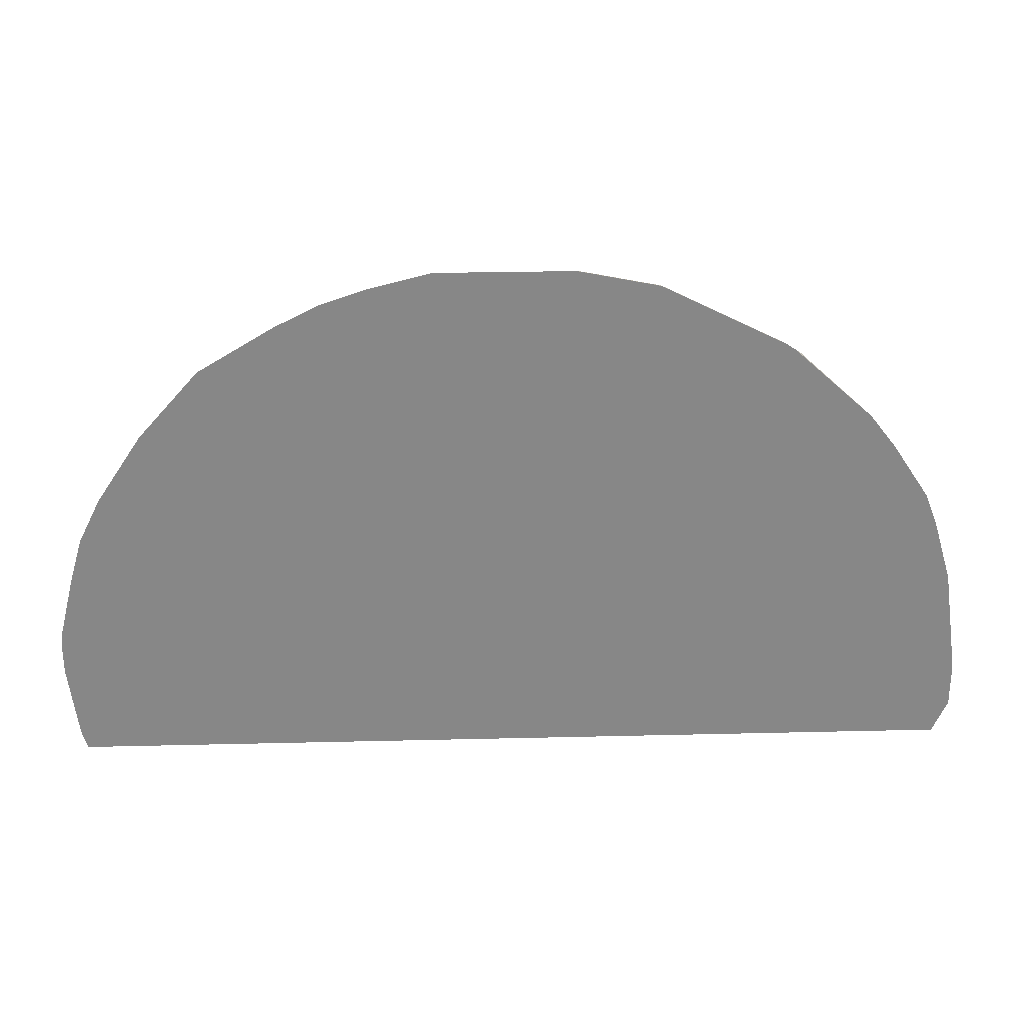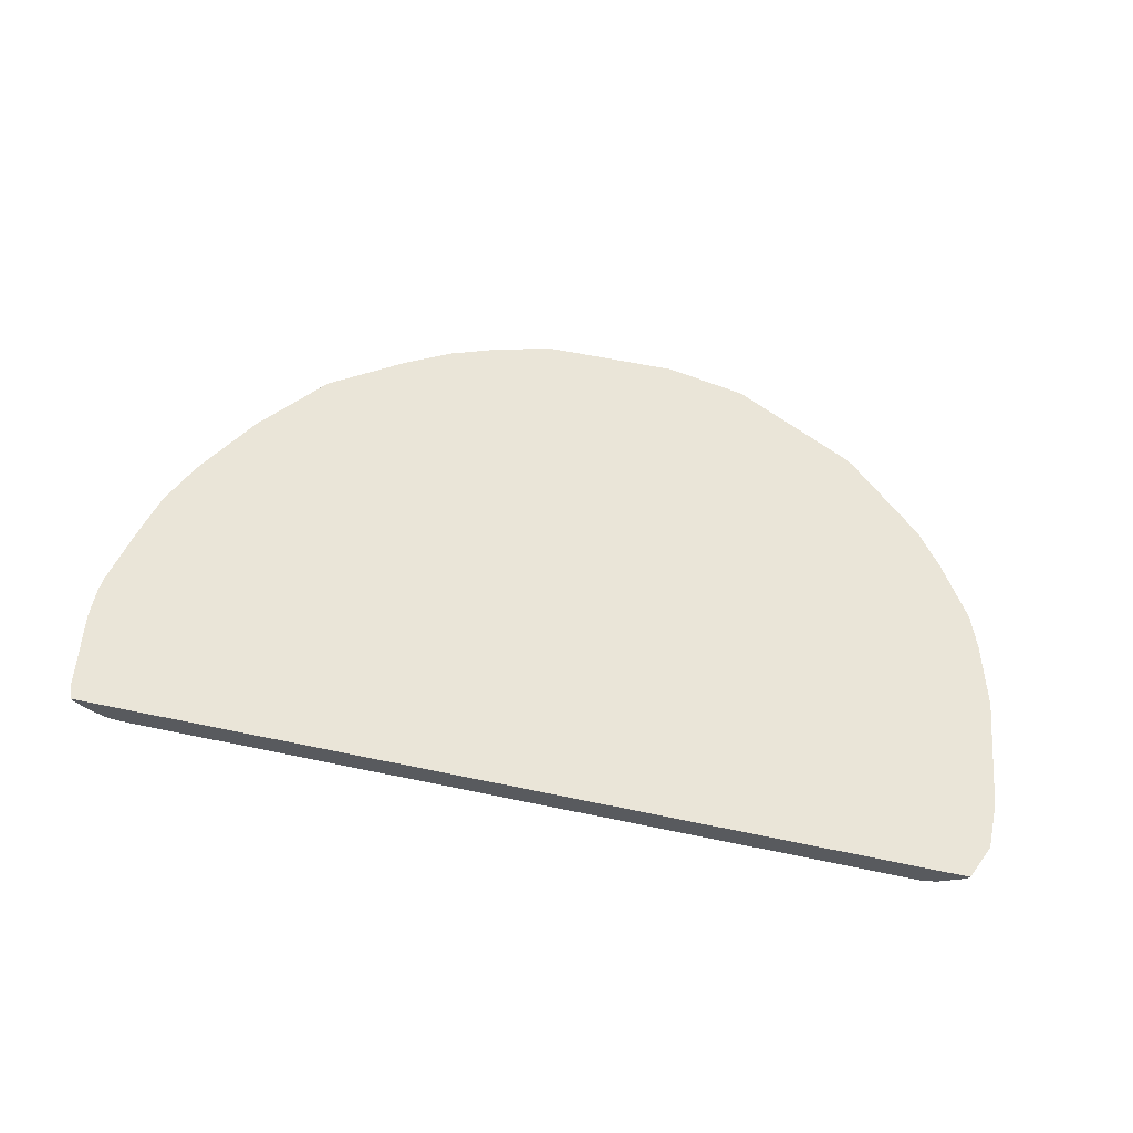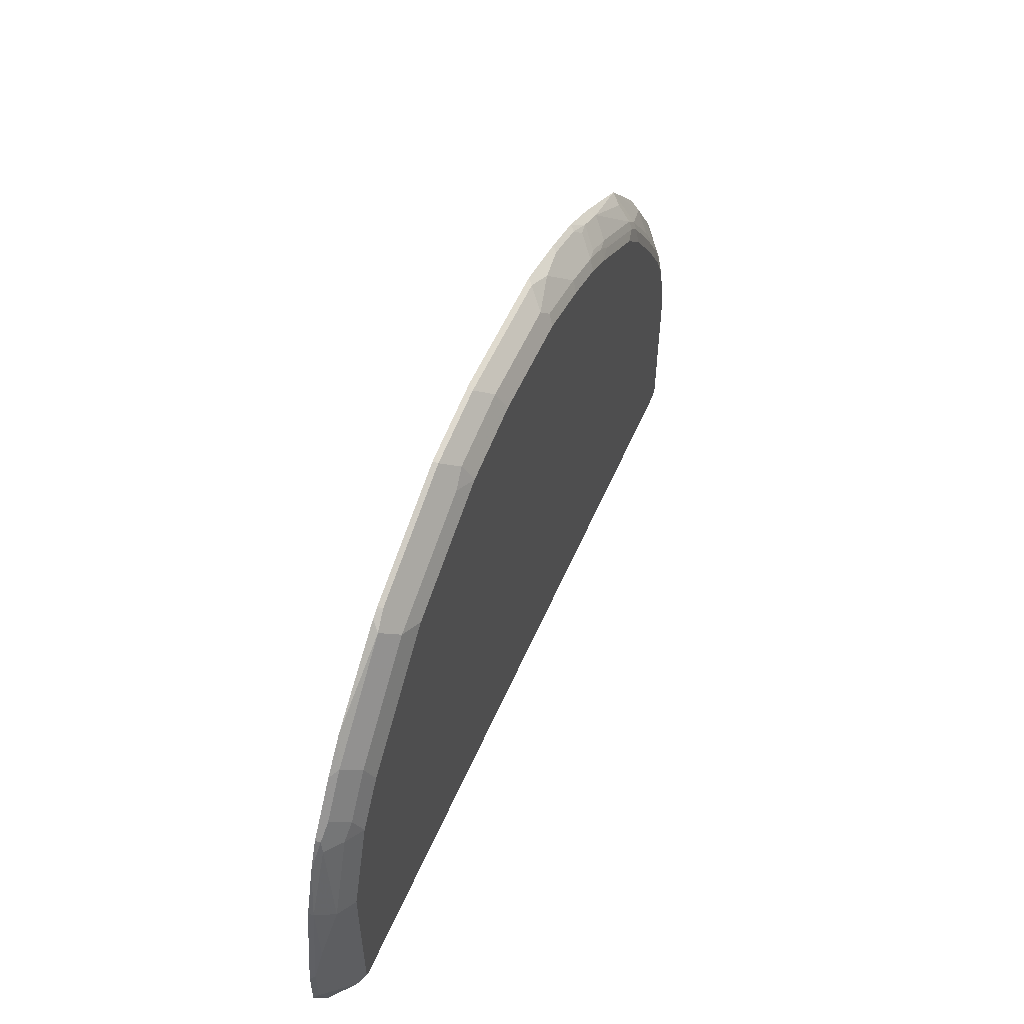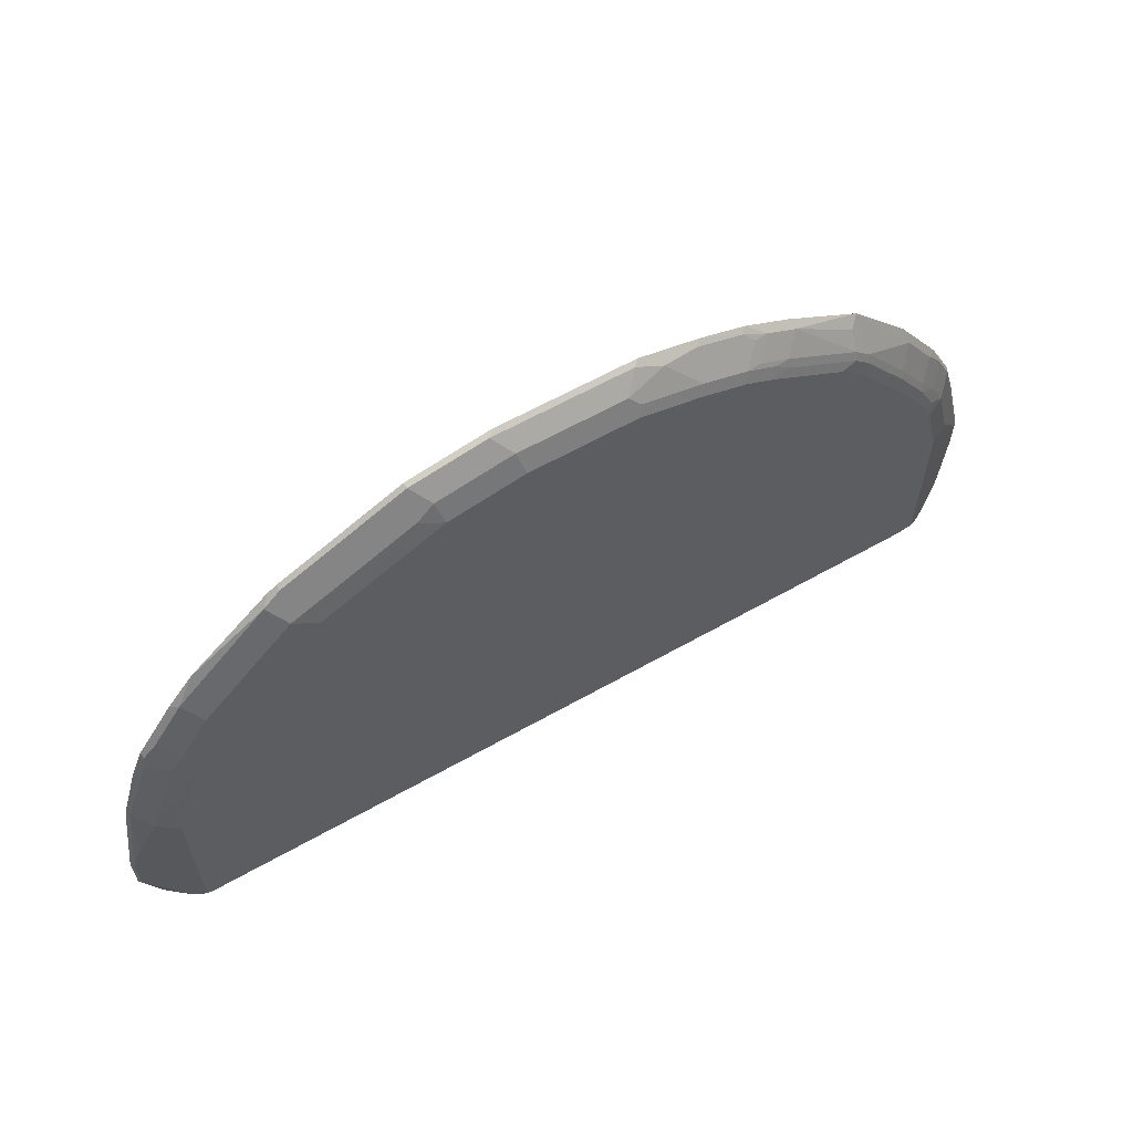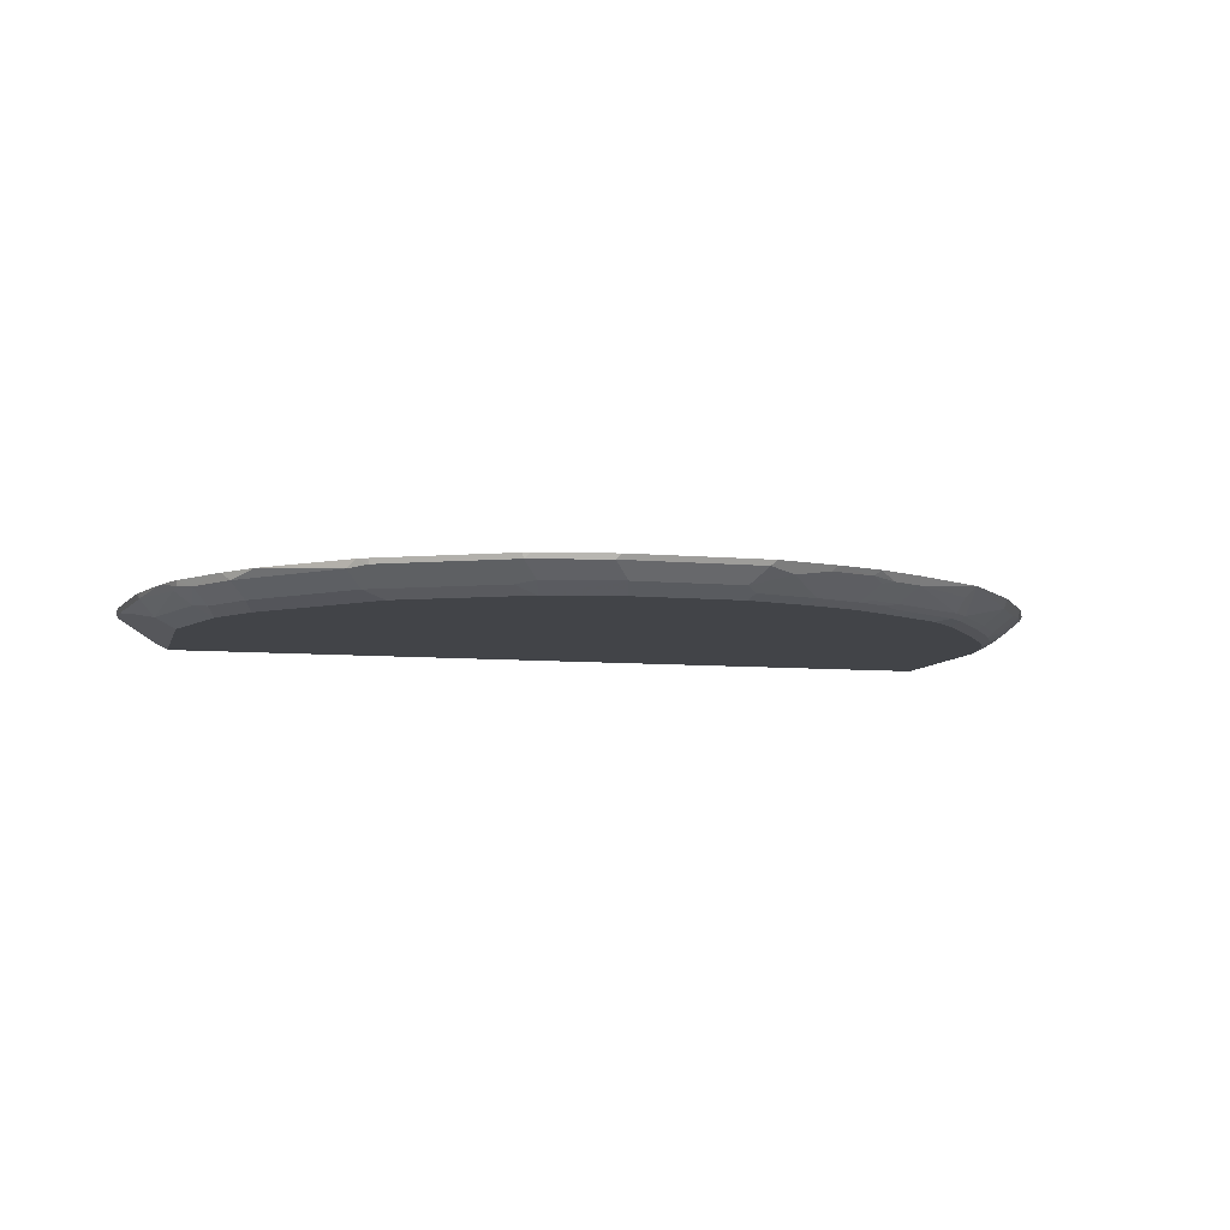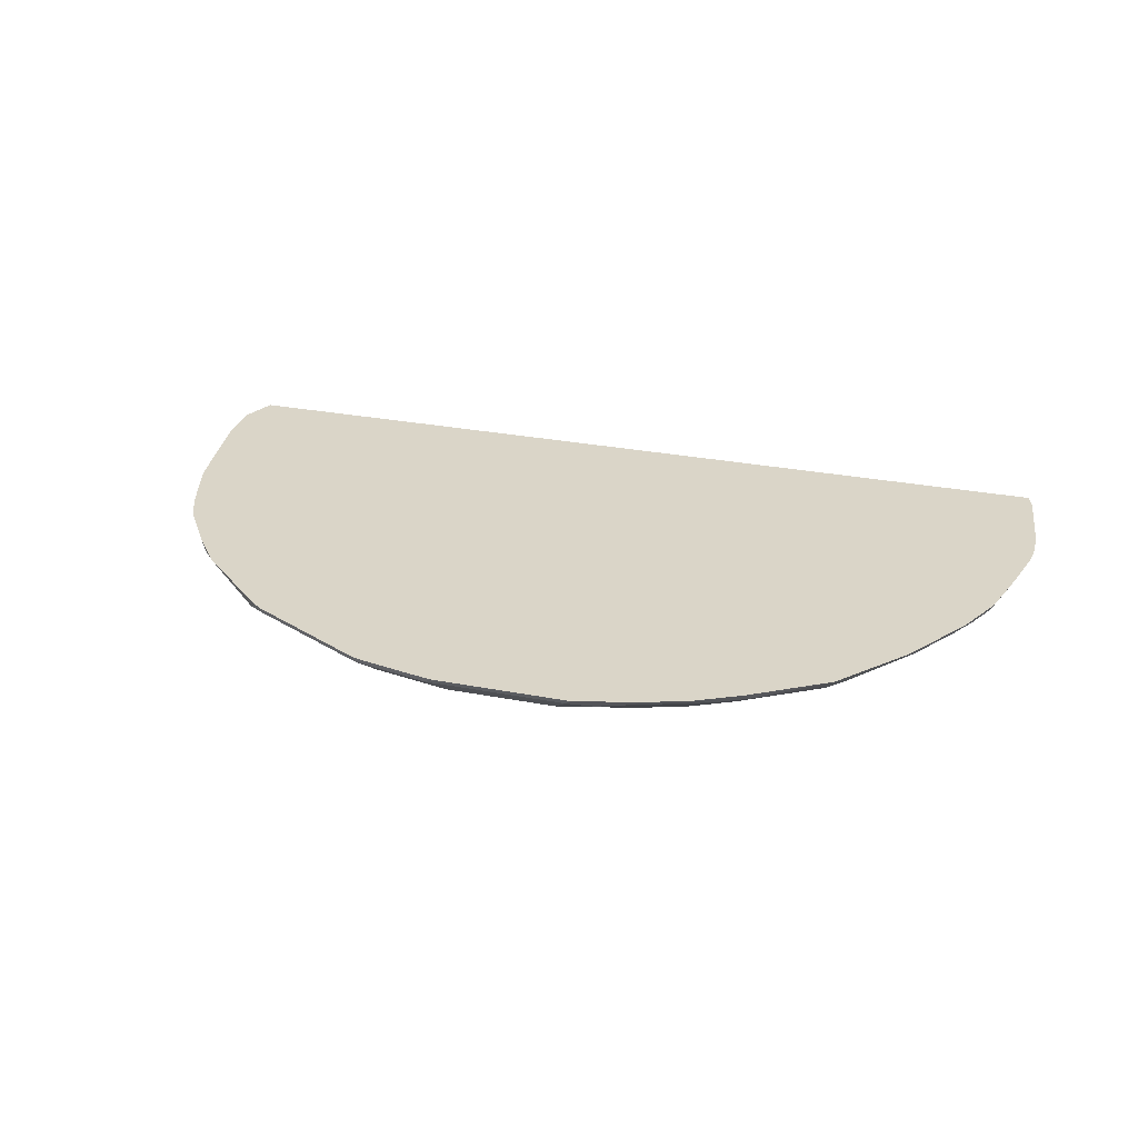
<metadata>
{"format":"obj","ext":"obj","renderer":"f3d","projection":"perspective","resolution":1024,"background":"white","views":[{"elev":27.8,"azim":177.9,"up":"+Z"},{"elev":58.8,"azim":-167.8,"up":"+Y"},{"elev":53.9,"azim":-67.1,"up":"+Z"},{"elev":61.5,"azim":-29.9,"up":"+Z"},{"elev":-7.8,"azim":-14.3,"up":"+Y"},{"elev":29.3,"azim":15.8,"up":"+Y"}]}
</metadata>
<code>
v -0.6434 -0.08426 0.3163
v -0.0843 -0.08426 0.9387
v 0.6434 -0.08426 0.3376
v 0.4219 -0.08426 0.8016
v 0.6012 -0.08426 0.5485
v 0.6408 -0.08426 0.4007
v 0.6434 -0.08426 0.3798
v 0.6398 -0.09141 0.3798
v 0.6196 -0.08438 0.4852
v 0.5976 -0.09141 0.5485
v 0.6197 -0.08426 0.4849
v 0.5696 -0.08426 0.6117
v 0.5766 -0.09141 0.5906
v 0.5766 -0.1125 0.5274
v 0.5554 -0.1125 0.5696
v 0.5511 -0.1213 0.5485
v 0.5484 -0.1266 0.5274
v 0.5273 -0.1266 0.5696
v 0.5299 -0.1213 0.5906
v 0.5326 -0.116 0.6012
v 0.4904 -0.116 0.6645
v 0.5537 -0.09493 0.6223
v 0.5063 -0.08426 0.7069
v 0.5115 -0.09493 0.6855
v 0.4271 -0.116 0.7488
v 0.4245 -0.1213 0.7383
v 0.4878 -0.1213 0.6539
v 0.4851 -0.1266 0.6328
v 0.4218 -0.1266 0.7172
v 0.3797 -0.1266 0.7594
v 0.4034 -0.1213 0.7594
v 0.4061 -0.116 0.7699
v 0.3007 -0.116 0.8332
v 0.2813 -0.1195 0.8367
v 0.298 -0.1213 0.8227
v 0.2743 -0.1266 0.8227
v 0.2321 -0.1266 0.8438
v 0.08439 -0.1266 0.8859
v 0.1688 -0.1266 0.8648
v 0.09141 -0.1195 0.9
v 0.1758 -0.1195 0.8789
v 0.2391 -0.1195 0.8578
v 0.2584 -0.116 0.8543
v 0.2795 -0.09493 0.8754
v 0.3217 -0.09493 0.8543
v 0.4078 -0.09844 0.7945
v 0.3165 -0.08426 0.8649
v 0.2748 -0.08426 0.8858
v 0.19 -0.08426 0.9177
v 0.2533 -0.08426 0.8965
v 0.2461 -0.09141 0.893
v 0.2602 -0.09844 0.8789
v 0.1336 -0.09844 0.9211
v 0.1828 -0.09141 0.9141
v 0.1056 -0.08426 0.9387
v 0.09849 -0.09141 0.9352
v 0.07738 -0.1125 0.9141
v 0.003244 -0.1125 0.9141
v -0.07037 -0.1125 0.9141
v -0.09145 -0.09141 0.9352
v -0.1969 -0.09141 0.9141
v -0.1898 -0.08426 0.9177
v -0.1984 -0.08426 0.9155
v -0.367 -0.08426 0.8311
v -0.3656 -0.09141 0.8297
v -0.3902 -0.09493 0.8121
v -0.2005 -0.116 0.8754
v -0.3691 -0.116 0.791
v -0.4957 -0.116 0.6645
v -0.3375 -0.1266 0.7805
v -0.4851 -0.1266 0.6328
v -0.5273 -0.1266 0.5696
v -0.5695 -0.1266 0.443
v -0.5977 -0.1125 0.4501
v -0.5554 -0.1125 0.5766
v -0.5801 -0.09493 0.5801
v -0.559 -0.09493 0.6223
v -0.5378 -0.116 0.6012
v -0.5168 -0.09493 0.6855
v -0.5275 -0.08426 0.6751
v -0.4905 -0.08426 0.7225
v -0.3798 -0.08426 0.8227
v -0.596 -0.08426 0.5538
v -0.578 -0.08426 0.5991
v -0.5765 -0.09141 0.5977
v -0.6187 -0.09141 0.4712
v -0.6258 -0.09844 0.3727
v -0.5854 -0.1186 0.2058
v -0.6398 -0.09141 0.2602
v -0.6398 -0.09141 0.3235
v -0.6223 -0.08426 0.464
v -0.6201 -0.08426 0.4726
v -0.6434 -0.08426 0.253
v -0.6187 -0.09141 0.2058
v -0.5942 -0.1117 0.2058
v -0.6223 -0.08426 0.2058
v 0.6223 -0.08426 0.2058
v -0.5643 -0.1266 0.2058
v -0.5695 -0.1254 0.2058
v -0.5799 -0.1214 0.2058
v -0.5695 -0.1266 0.211
v 0.5695 -0.1266 0.443
v 0.5976 -0.1125 0.443
v 0.6258 -0.09844 0.2532
v 0.6398 -0.09141 0.3376
v 0.6328 -0.08426 0.253
v 0.6296 -0.08426 0.2286
v 0.6222 -0.1002 0.2426
v 0.5747 -0.124 0.2058
v 0.5976 -0.1125 0.211
v 0.5959 -0.1127 0.2058
v 0.5818 -0.1204 0.2058
v 0.6187 -0.09141 0.2058
v 0.003244 -0.1266 0.2058
v 0.5484 -0.1266 0.2058
v 0.5695 -0.1266 0.211
v 0.5695 -0.1246 0.2058
v -0.1688 -0.1266 0.8648
v -0.1758 -0.1125 0.893
v -0.06328 -0.1266 0.8859
f 95 94 88
f 91 1 86
f 91 83 1
f 92 86 83
f 92 91 86
f 90 1 89
f 93 89 1
f 94 89 93
f 95 89 94
f 95 88 89
f 86 1 90
f 92 83 91
f 88 96 98
f 94 93 96
f 93 1 96
f 96 1 97
f 96 97 98
f 99 88 98
f 100 88 99
f 100 74 88
f 100 73 74
f 100 101 73
f 100 99 101
f 87 86 90
f 99 98 101
f 94 96 88
f 87 90 89
f 82 65 64
f 87 88 74
f 101 98 73
f 75 77 76
f 75 78 77
f 75 72 78
f 72 69 78
f 69 77 78
f 79 77 69
f 79 80 77
f 79 81 80
f 79 66 81
f 79 69 66
f 66 82 81
f 87 89 88
f 66 65 82
f 64 2 81
f 81 2 1
f 83 81 1
f 84 81 83
f 80 81 84
f 77 80 84
f 77 84 85
f 76 77 85
f 76 85 83
f 76 83 86
f 76 86 74
f 87 74 86
f 82 64 81
f 98 30 73
f 117 115 109
f 17 30 102
f 117 109 116
f 116 109 102
f 116 102 114
f 114 102 98
f 114 98 97
f 105 3 8
f 14 8 10
f 118 73 30
f 71 73 118
f 70 71 118
f 70 118 67
f 70 67 68
f 117 116 115
f 119 67 118
f 119 59 61
f 119 118 59
f 120 59 118
f 120 40 59
f 120 38 40
f 120 118 38
f 38 118 30
f 58 59 40
f 84 83 85
f 52 42 44
f 48 44 45
f 75 76 74
f 119 61 67
f 102 30 98
f 115 116 114
f 109 114 97
f 28 30 17
f 18 28 17
f 17 102 14
f 103 14 102
f 103 8 14
f 104 8 103
f 104 105 8
f 104 3 105
f 106 3 104
f 106 107 3
f 106 104 107
f 104 108 107
f 115 114 109
f 104 103 108
f 108 102 109
f 110 111 108
f 112 111 110
f 112 109 111
f 112 110 109
f 111 109 97
f 113 111 97
f 113 108 111
f 113 107 108
f 113 97 107
f 107 97 3
f 97 1 3
f 108 103 102
f 75 74 72
f 110 108 109
f 72 73 71
f 23 4 24
f 22 23 24
f 21 22 24
f 21 24 25
f 21 25 26
f 27 21 26
f 27 19 21
f 27 18 19
f 27 28 18
f 27 26 28
f 72 74 73
f 29 28 26
f 23 5 4
f 29 30 28
f 29 26 31
f 31 26 32
f 31 32 33
f 31 33 34
f 35 31 34
f 35 36 31
f 35 34 36
f 36 34 37
f 36 37 30
f 31 36 30
f 37 38 30
f 39 38 37
f 29 31 30
f 39 40 38
f 12 5 23
f 15 13 22
f 2 3 1
f 4 3 2
f 5 3 4
f 6 3 5
f 7 3 6
f 7 8 3
f 7 6 8
f 9 8 6
f 9 10 8
f 9 5 10
f 11 5 9
f 11 6 5
f 12 23 22
f 11 9 6
f 13 10 12
f 13 14 10
f 15 14 13
f 16 14 15
f 16 17 14
f 16 18 17
f 16 19 18
f 16 15 19
f 20 19 15
f 20 21 19
f 20 22 21
f 20 15 22
f 12 10 5
f 39 41 40
f 13 12 22
f 37 42 41
f 53 57 41
f 53 41 42
f 57 40 41
f 57 58 40
f 57 59 58
f 57 56 59
f 60 59 56
f 60 61 59
f 60 2 61
f 60 56 2
f 55 2 56
f 55 49 2
f 53 56 57
f 62 61 2
f 62 2 63
f 63 2 64
f 63 64 65
f 63 65 61
f 66 61 65
f 66 67 61
f 66 68 67
f 69 68 66
f 69 70 68
f 69 71 70
f 72 71 69
f 39 37 41
f 62 63 61
f 53 55 56
f 49 4 2
f 46 45 32
f 34 42 37
f 53 49 55
f 34 33 42
f 43 42 33
f 43 44 42
f 43 33 44
f 33 45 44
f 32 45 33
f 46 4 45
f 46 25 4
f 46 32 25
f 26 25 32
f 47 45 4
f 25 24 4
f 47 48 45
f 53 54 49
f 51 50 49
f 51 49 54
f 51 54 53
f 51 53 42
f 51 52 44
f 51 42 52
f 50 44 48
f 50 48 49
f 48 4 49
f 47 4 48
f 51 44 50

</code>
